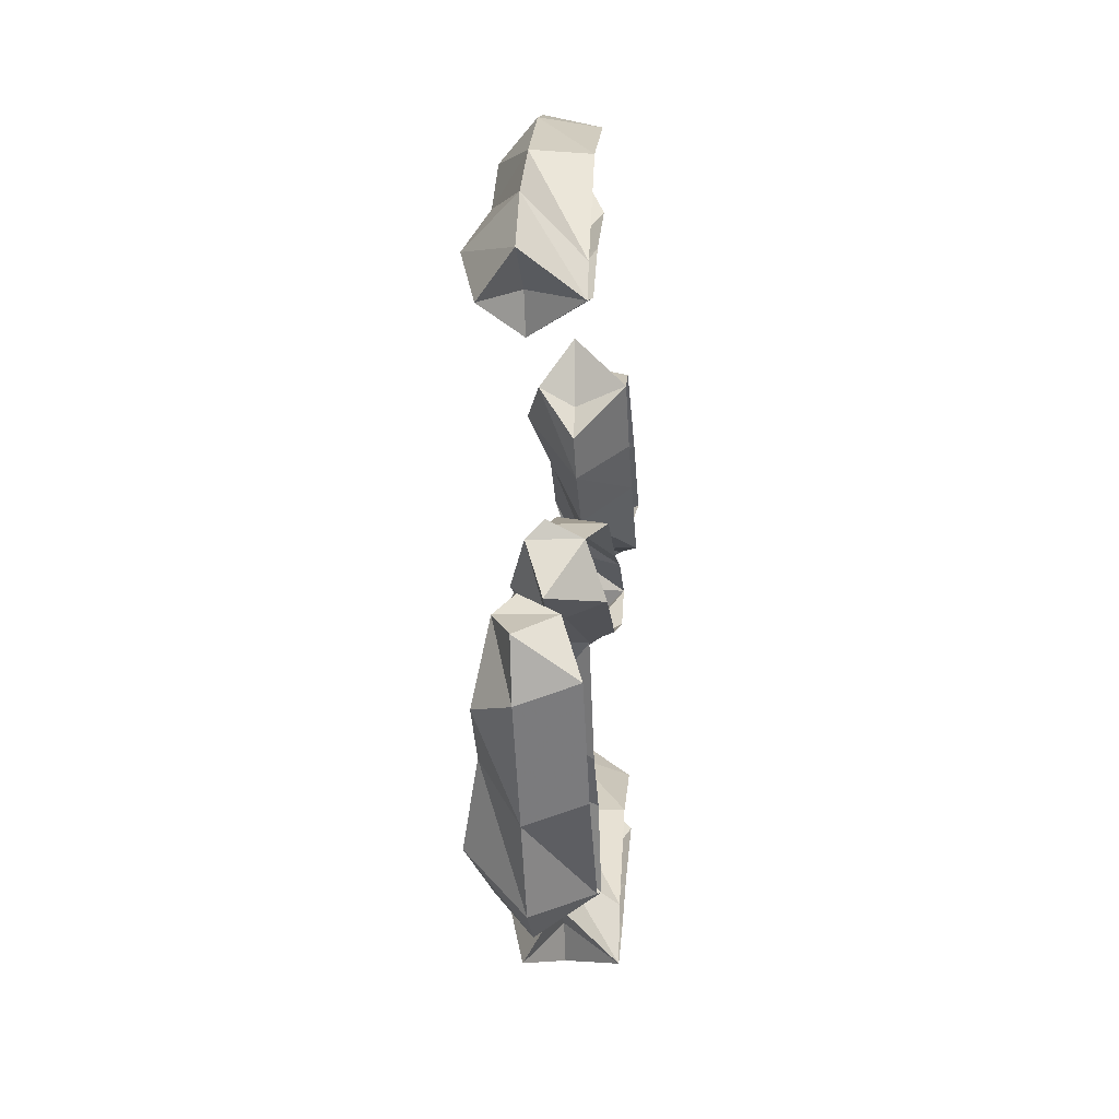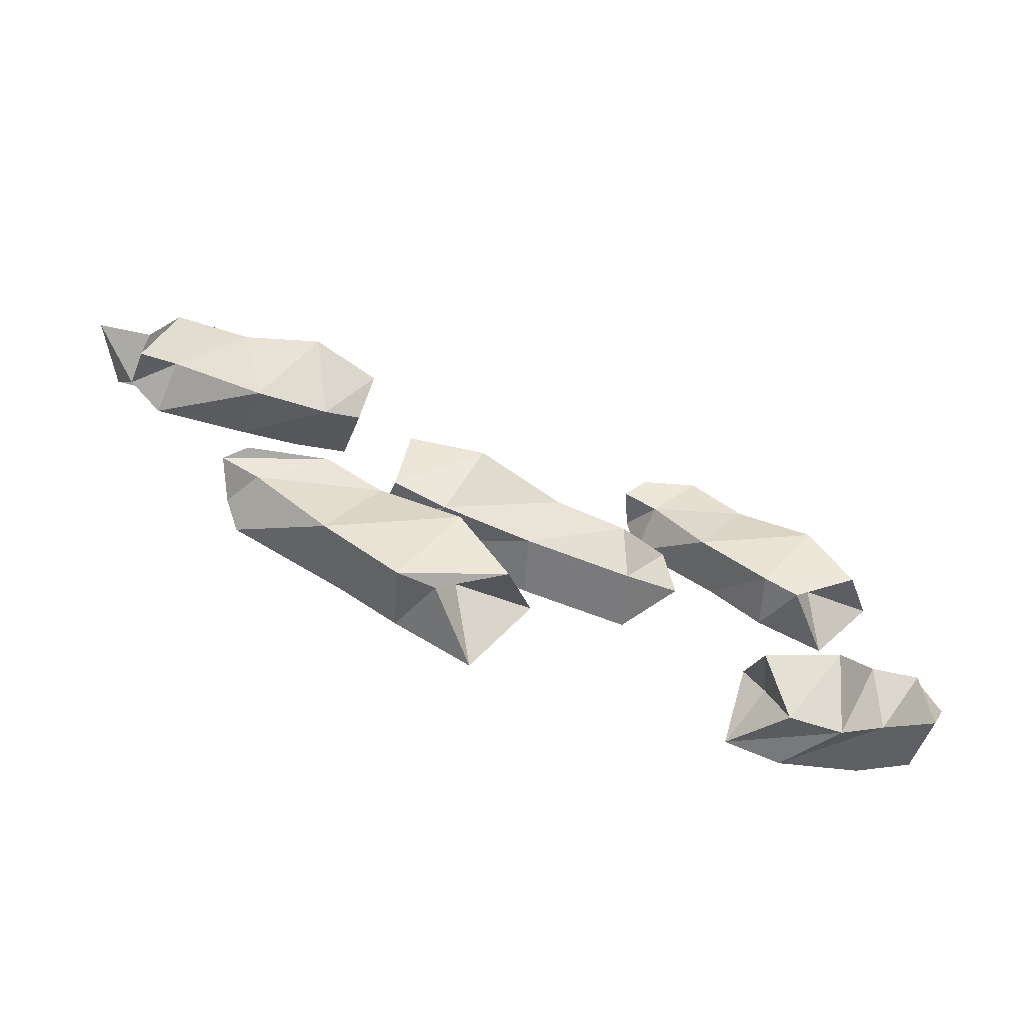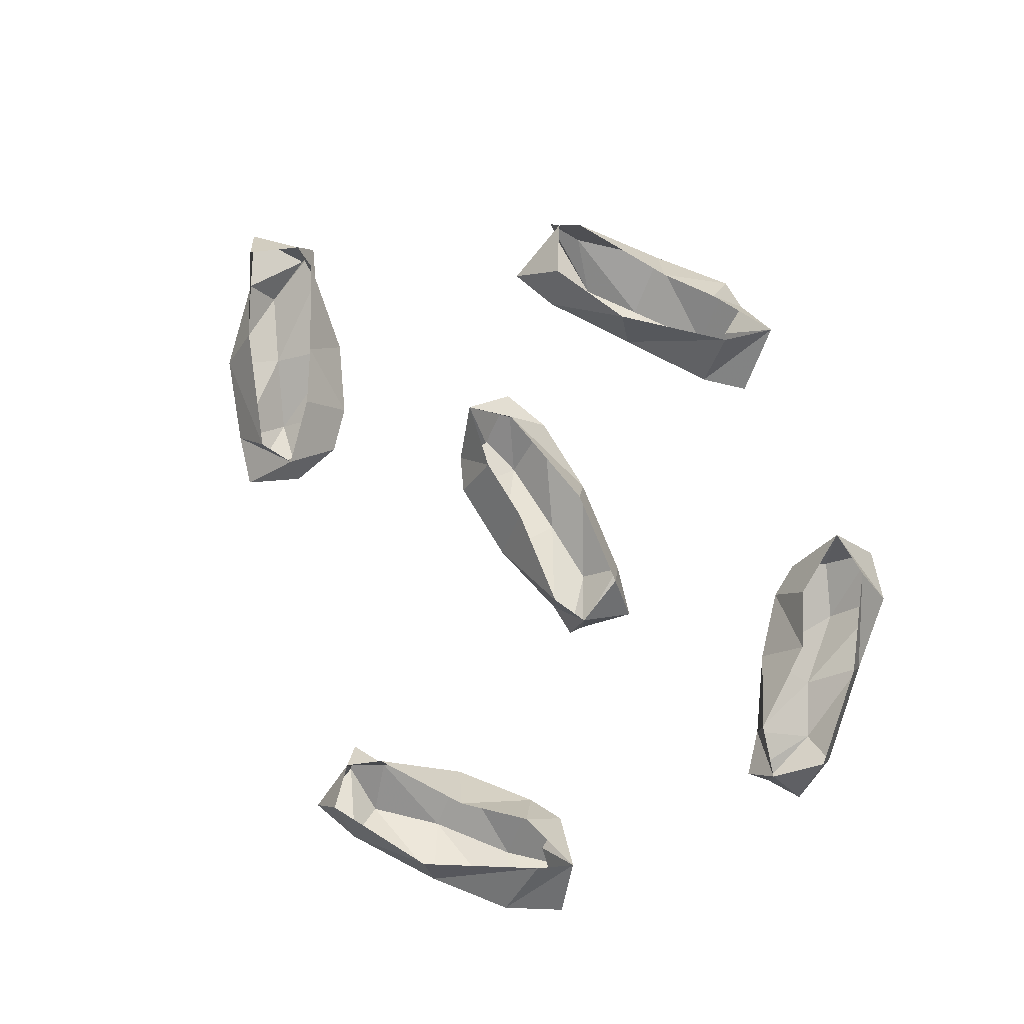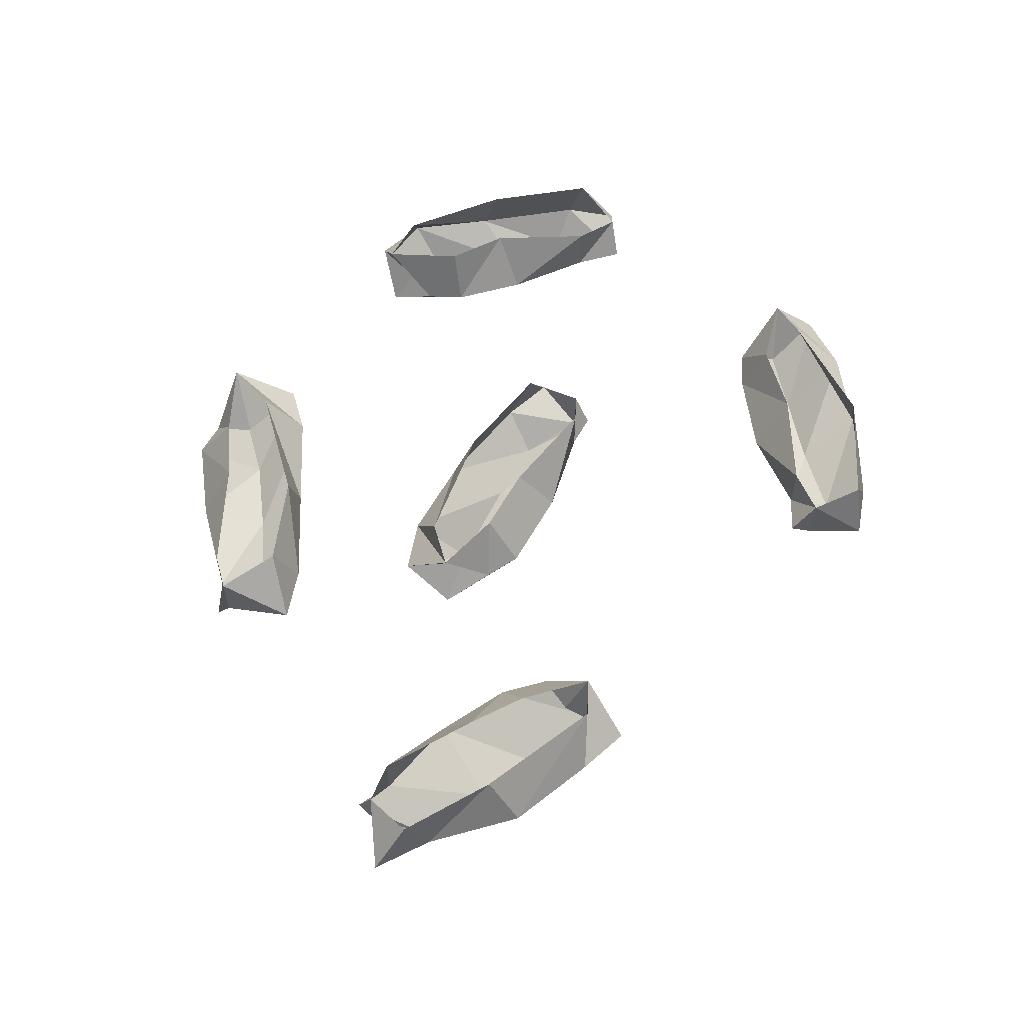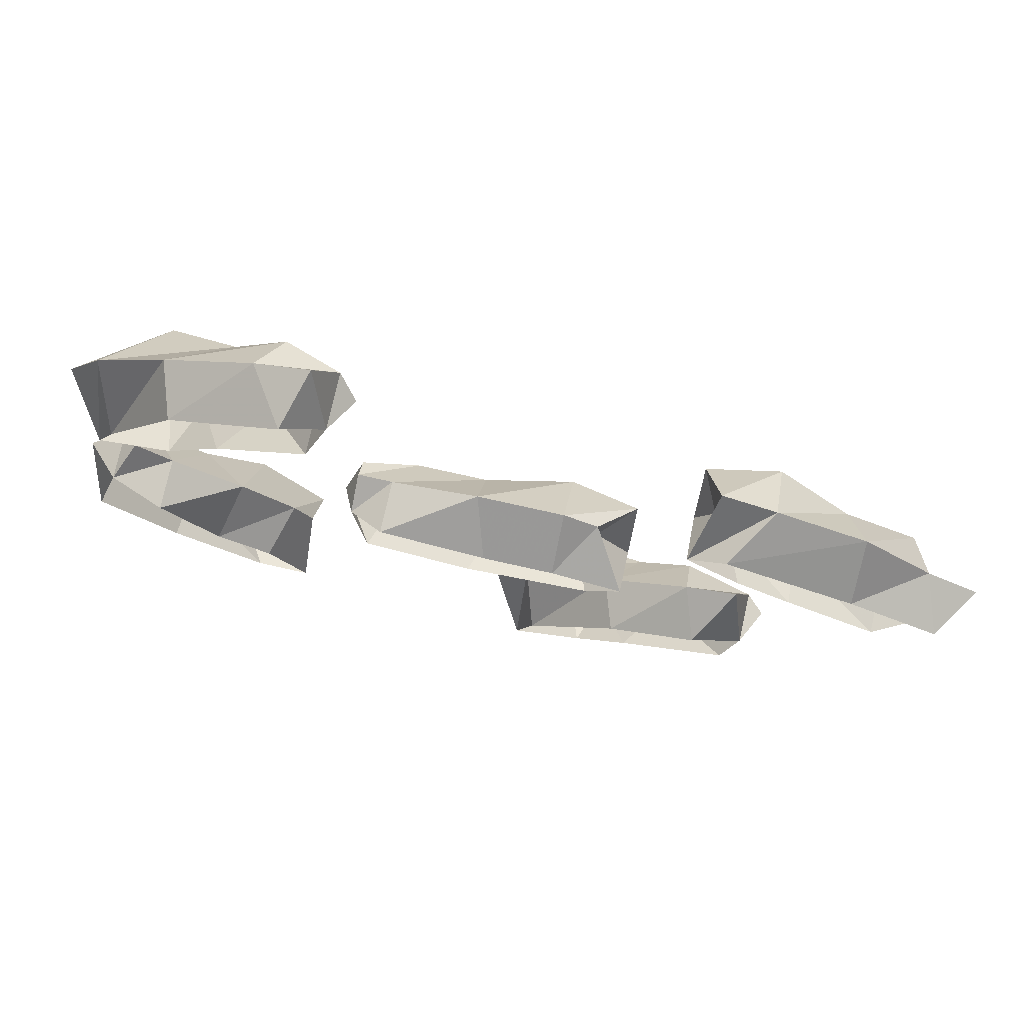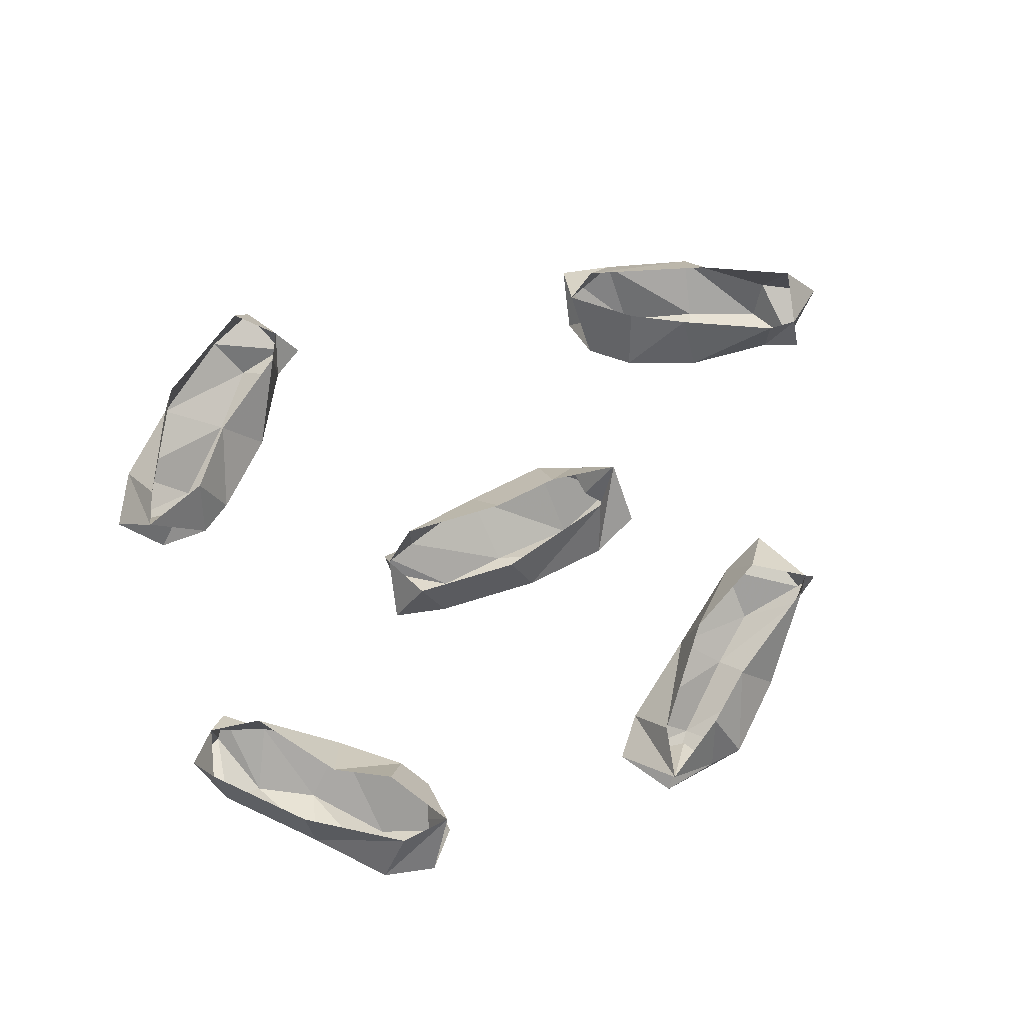
<metadata>
{"format":"obj","ext":"obj","renderer":"f3d","projection":"perspective","resolution":1024,"background":"white","views":[{"elev":-6.3,"azim":94.6,"up":"+Z"},{"elev":-75.8,"azim":-22.6,"up":"+Z"},{"elev":78.1,"azim":58.4,"up":"+Y"},{"elev":58.9,"azim":-60.9,"up":"+Y"},{"elev":76.9,"azim":-167.4,"up":"+Z"},{"elev":73.3,"azim":153.5,"up":"+Y"}]}
</metadata>
<code>
o item/curry_tree_seed/5
v 9 -4 1
v 10 -3 -2
v 9 -3 1
v 9 -3 2
v 6 -5 -1
v 7 -3 -3
v 8 0 -2
v 9 -1 1
v 7 -3 2
v 2 -5 -1
v 1 -3 -4
v 2 0 -3
v -7 -3 -3
v -7 -5 0
v -5 -3 0
v -7 0 0
v -4 -3 -4
v -3 -6 -1
v -3 -3 3
v -5 -3 2
v -3 0 1
v 1 0 1
v 2 -3 3
v 7 0 2
v -5 0 -2
v -15 -4 -12
v -14 -3 -8
v -15 -3 -12
v -16 -3 -12
v -11 -5 -12
v -11 -3 -9
v -12 0 -10
v -15 -1 -12
v -14 -3 -13
v -8 -5 -14
v -6 -3 -12
v -7 0 -12
v 1 -3 -17
v -1 -5 -20
v -3 -3 -18
v -1 0 -20
v -1 -3 -15
v -4 -6 -17
v -6 -3 -20
v -4 -3 -20
v -5 0 -18
v -8 0 -16
v -10 -3 -17
v -14 0 -13
v -2 0 -17
v 9 -4 19
v 10 -3 22
v 9 -3 19
v 8 -3 18
v 12 -5 19
v 13 -3 21
v 11 0 21
v 9 -1 19
v 10 -3 17
v 15 -5 16
v 18 -3 18
v 17 0 18
v 24 -3 12
v 22 -5 10
v 20 -3 11
v 22 0 10
v 22 -3 15
v 19 -6 13
v 17 -3 10
v 19 -3 9
v 18 0 11
v 15 0 14
v 13 -3 13
v 10 0 17
v 21 0 12
v 24 -4 -4
v 26 -3 -5
v 24 -3 -4
v 23 -3 -3
v 23 -5 -8
v 25 -3 -8
v 25 0 -7
v 24 -1 -4
v 21 -3 -5
v 20 -5 -10
v 21 -3 -13
v 21 0 -12
v 15 -3 -18
v 13 -5 -16
v 14 -3 -15
v 13 0 -16
v 18 -3 -17
v 17 -6 -14
v 14 -3 -11
v 13 -3 -13
v 15 0 -12
v 18 0 -10
v 17 -3 -8
v 21 0 -5
v 16 0 -16
v -23 -4 4
v -26 -3 6
v -23 -3 4
v -23 -3 3
v -22 -5 7
v -23 -3 8
v -24 0 7
v -23 -1 4
v -21 -3 4
v -18 -5 9
v -19 -3 12
v -19 0 10
v -11 -3 15
v -10 -5 12
v -11 -3 11
v -10 0 12
v -14 -3 14
v -14 -6 11
v -12 -3 7
v -10 -3 9
v -13 0 9
v -16 0 7
v -16 -3 5
v -21 0 4
v -12 0 13
v 32 0 32
v 32 0 32
v 32 0 32
v 32 0 32
f 1 2 3
f 1 3 4
f 1 4 5
f 1 5 6
f 1 6 2
f 2 6 7
f 2 7 8
f 2 8 3
f 3 8 4
f 4 8 9
f 4 9 5
f 5 9 10
f 5 10 11
f 5 11 6
f 6 11 12
f 6 12 7
f 13 14 15
f 13 15 16
f 13 16 17
f 13 17 18
f 13 18 14
f 14 18 19
f 14 19 20
f 14 20 15
f 15 20 16
f 16 20 21
f 21 20 19
f 21 19 22
f 22 19 23
f 22 23 24
f 24 23 9
f 24 9 8
f 17 11 10
f 17 10 18
f 18 10 23
f 18 23 19
f 9 23 10
f 16 25 17
f 17 25 11
f 11 25 12
f 26 27 28
f 26 28 29
f 26 29 30
f 26 30 31
f 26 31 27
f 27 31 32
f 27 32 33
f 27 33 28
f 28 33 29
f 29 33 34
f 29 34 30
f 30 34 35
f 30 35 36
f 30 36 31
f 31 36 37
f 31 37 32
f 38 39 40
f 38 40 41
f 38 41 42
f 38 42 43
f 38 43 39
f 39 43 44
f 39 44 45
f 39 45 40
f 40 45 41
f 41 45 46
f 46 45 44
f 46 44 47
f 47 44 48
f 47 48 49
f 49 48 34
f 49 34 33
f 42 36 35
f 42 35 43
f 43 35 48
f 43 48 44
f 34 48 35
f 41 50 42
f 42 50 36
f 36 50 37
f 51 52 53
f 51 53 54
f 51 54 55
f 51 55 56
f 51 56 52
f 52 56 57
f 52 57 58
f 52 58 53
f 53 58 54
f 54 58 59
f 54 59 55
f 55 59 60
f 55 60 61
f 55 61 56
f 56 61 62
f 56 62 57
f 63 64 65
f 63 65 66
f 63 66 67
f 63 67 68
f 63 68 64
f 64 68 69
f 64 69 70
f 64 70 65
f 65 70 66
f 66 70 71
f 71 70 69
f 71 69 72
f 72 69 73
f 72 73 74
f 74 73 59
f 74 59 58
f 67 61 60
f 67 60 68
f 68 60 73
f 68 73 69
f 59 73 60
f 66 75 67
f 67 75 61
f 61 75 62
f 76 77 78
f 76 78 79
f 76 79 80
f 76 80 81
f 76 81 77
f 77 81 82
f 77 82 83
f 77 83 78
f 78 83 79
f 79 83 84
f 79 84 80
f 80 84 85
f 80 85 86
f 80 86 81
f 81 86 87
f 81 87 82
f 88 89 90
f 88 90 91
f 88 91 92
f 88 92 93
f 88 93 89
f 89 93 94
f 89 94 95
f 89 95 90
f 90 95 91
f 91 95 96
f 96 95 94
f 96 94 97
f 97 94 98
f 97 98 99
f 99 98 84
f 99 84 83
f 92 86 85
f 92 85 93
f 93 85 98
f 93 98 94
f 84 98 85
f 91 100 92
f 92 100 86
f 86 100 87
f 101 102 103
f 101 103 104
f 101 104 105
f 101 105 106
f 101 106 102
f 102 106 107
f 102 107 108
f 102 108 103
f 103 108 104
f 104 108 109
f 104 109 105
f 105 109 110
f 105 110 111
f 105 111 106
f 106 111 112
f 106 112 107
f 113 114 115
f 113 115 116
f 113 116 117
f 113 117 118
f 113 118 114
f 114 118 119
f 114 119 120
f 114 120 115
f 115 120 116
f 116 120 121
f 121 120 119
f 121 119 122
f 122 119 123
f 122 123 124
f 124 123 109
f 124 109 108
f 117 111 110
f 117 110 118
f 118 110 123
f 118 123 119
f 109 123 110
f 116 125 117
f 117 125 111
f 111 125 112

</code>
